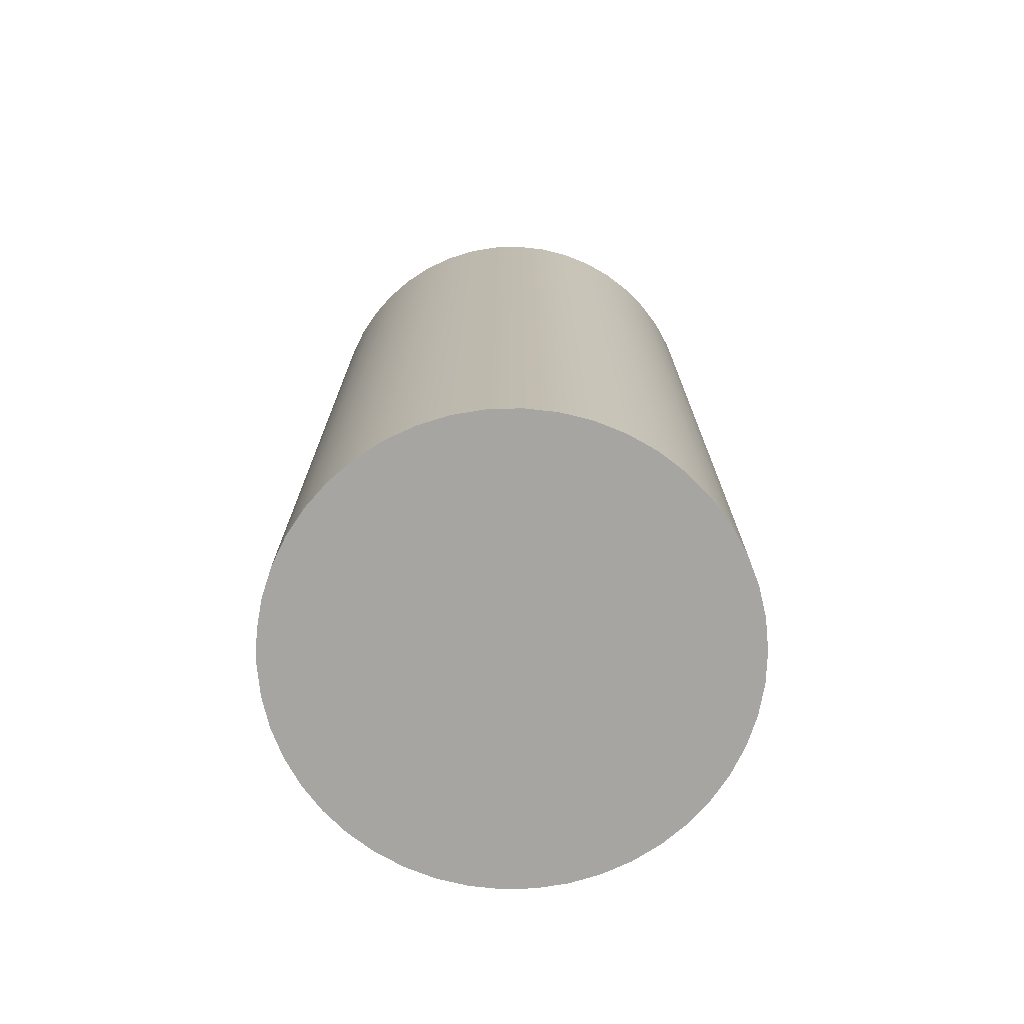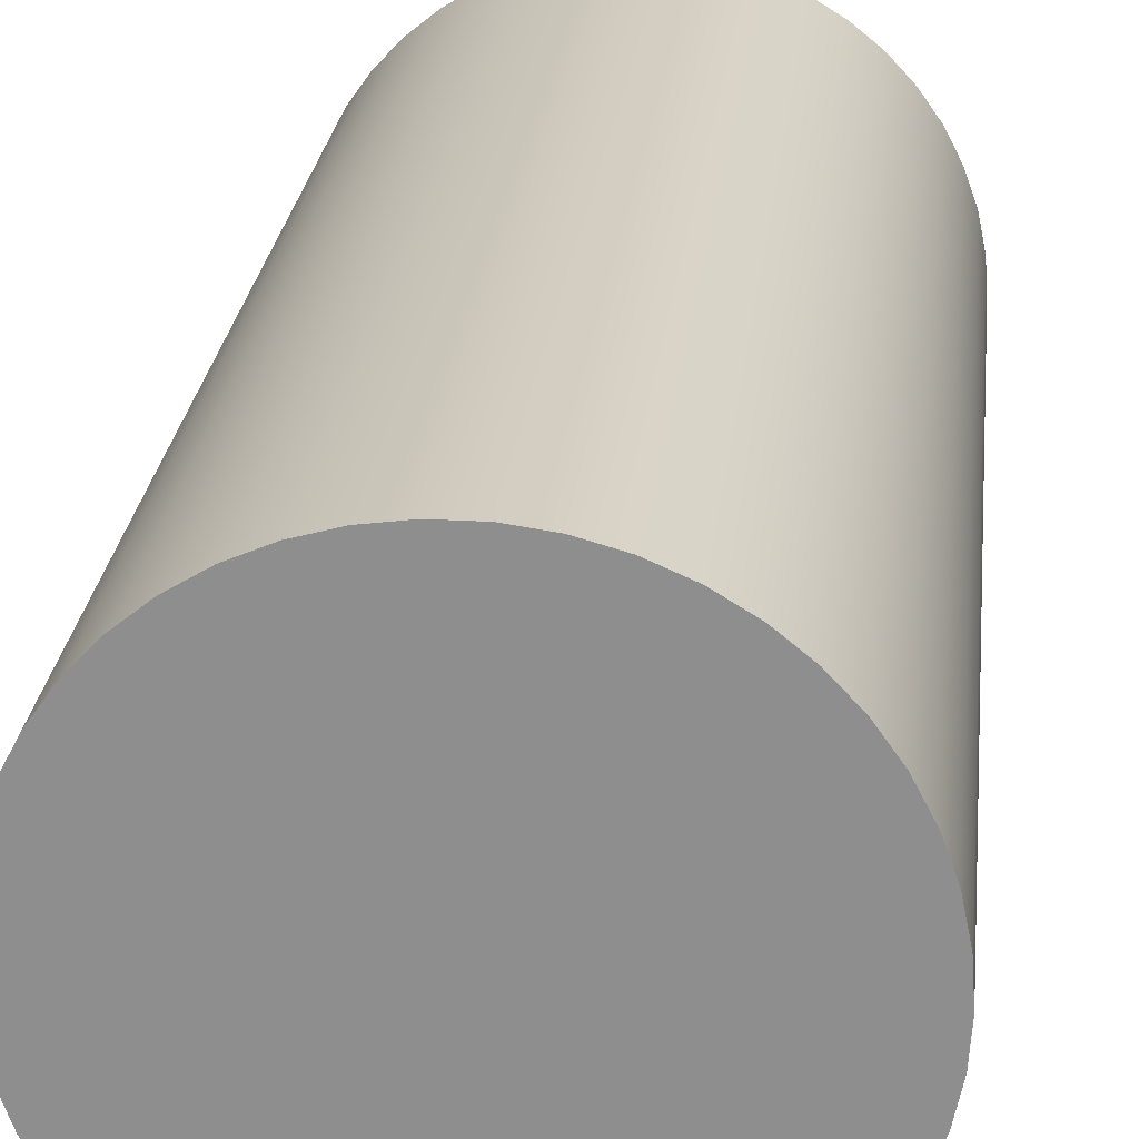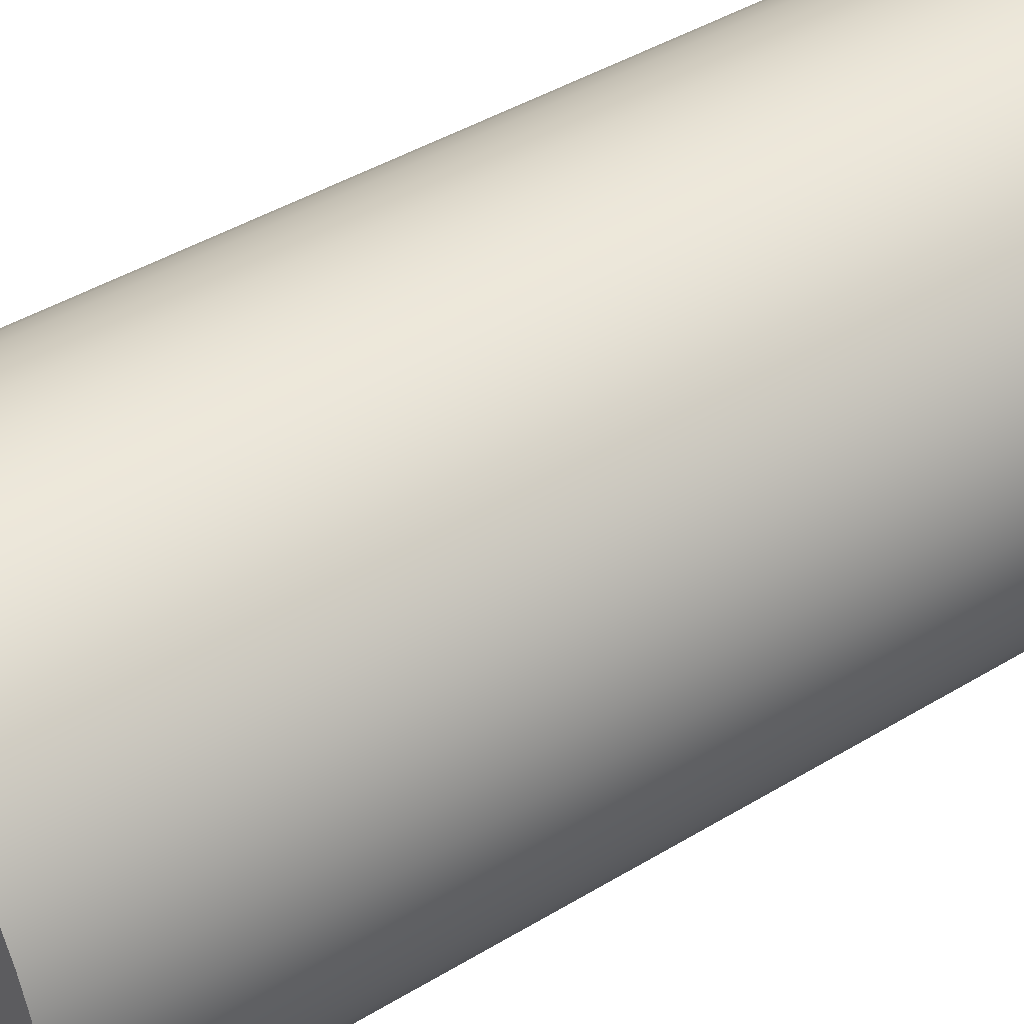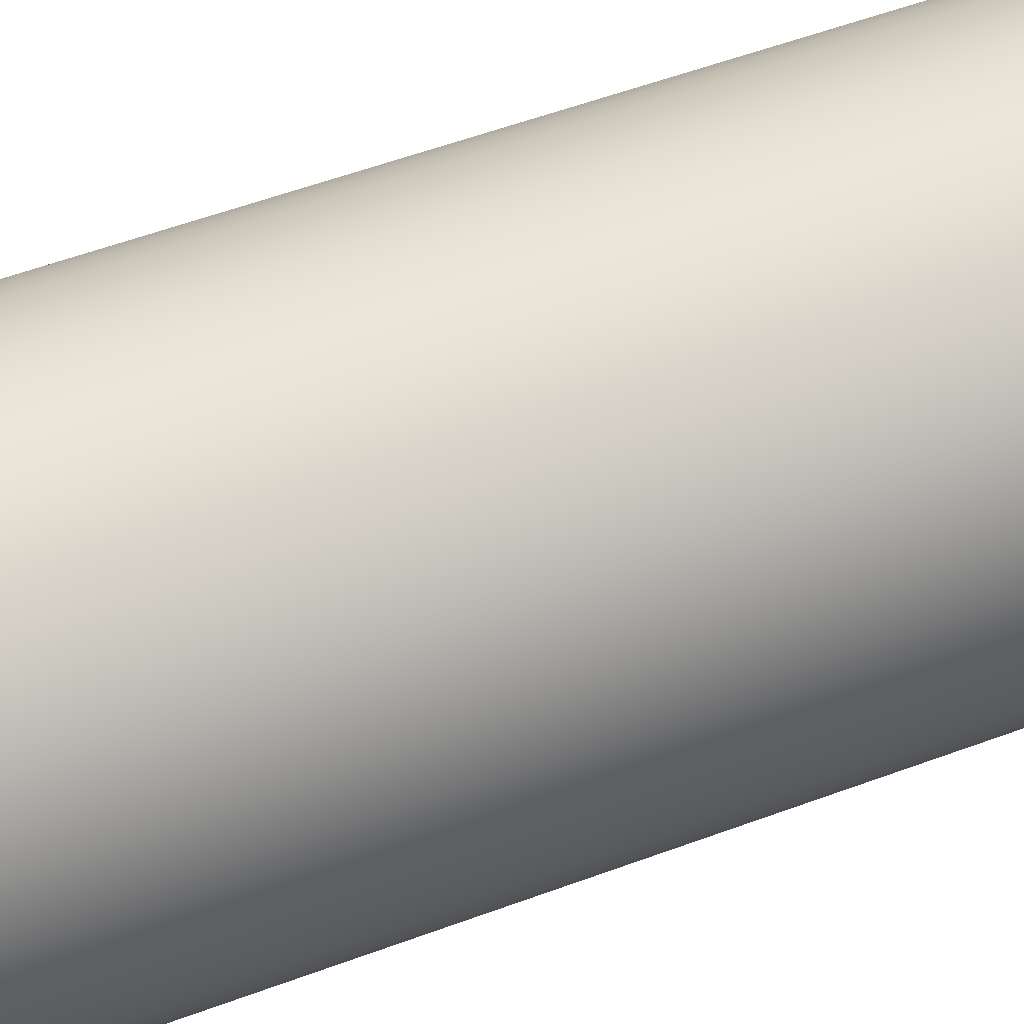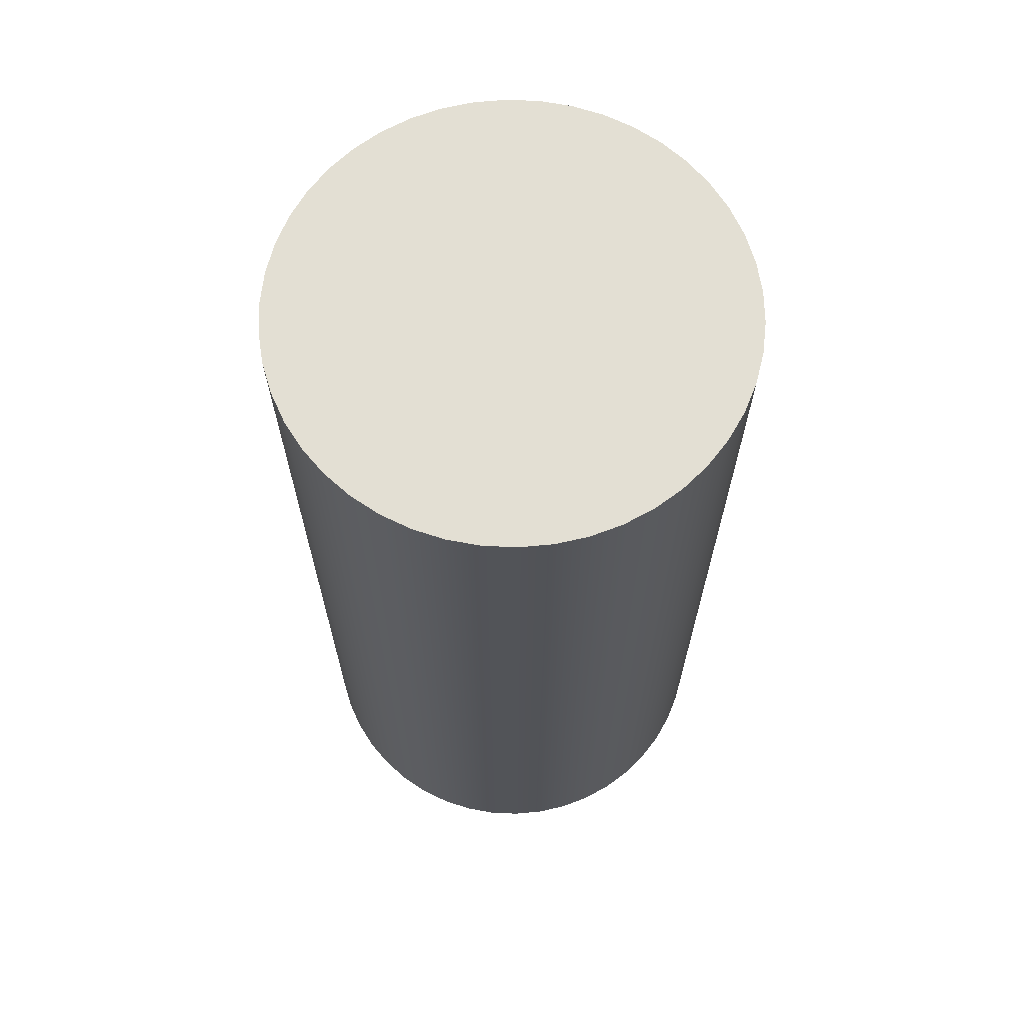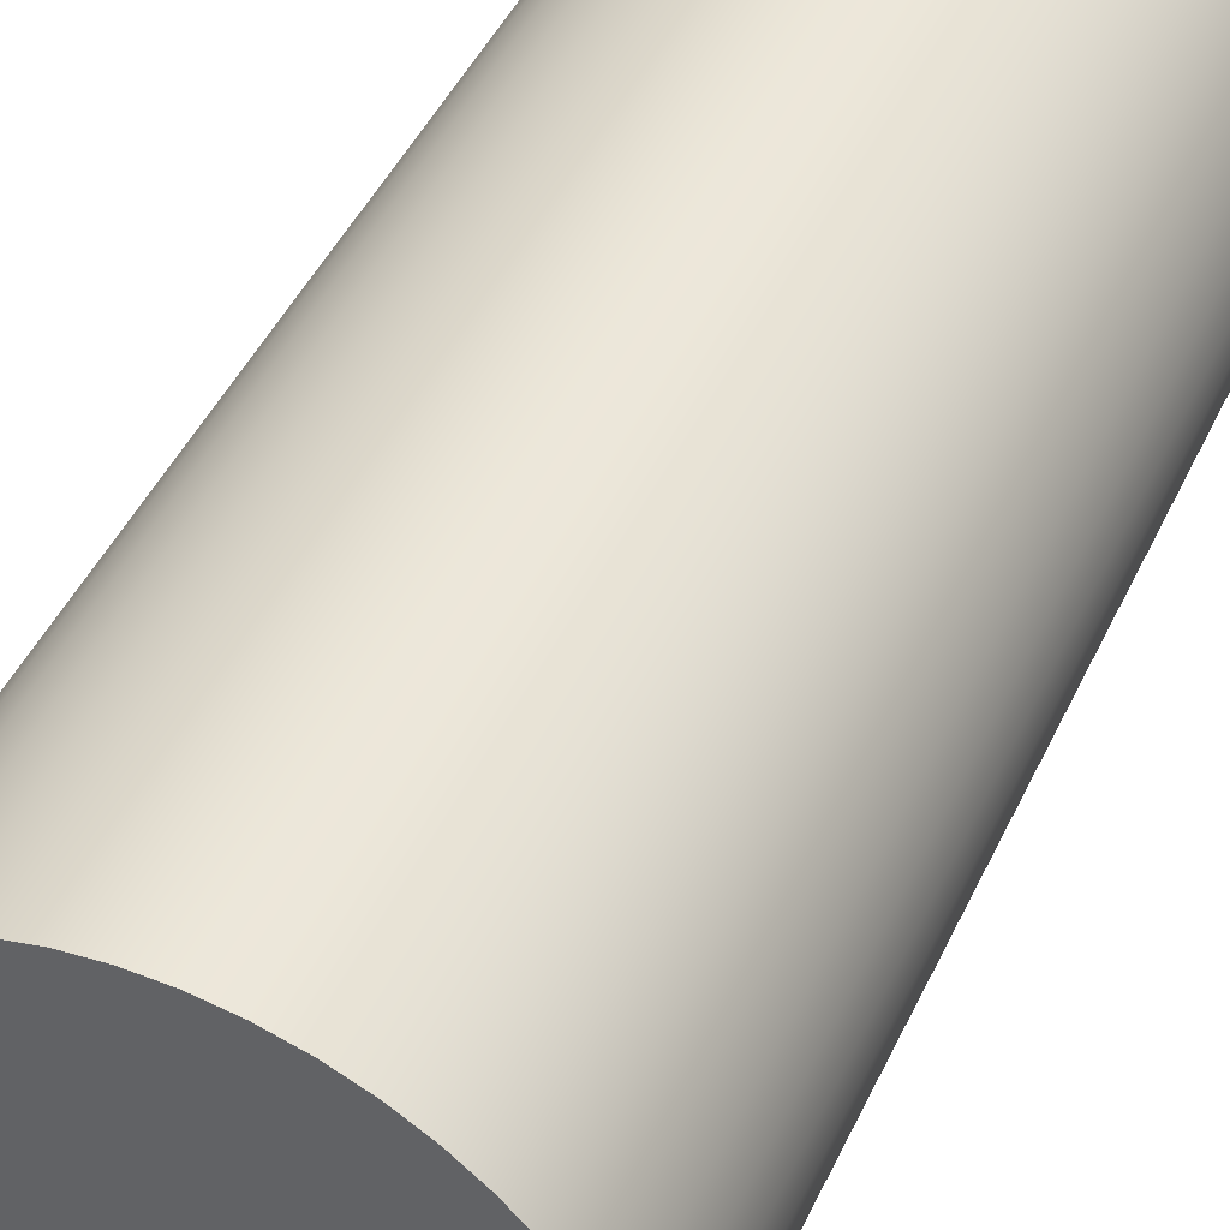
<metadata>
{"format":"obj","ext":"obj","renderer":"f3d","projection":"perspective","resolution":1024,"background":"white","views":[{"elev":-73.7,"azim":-139.3,"up":"+Z"},{"elev":24.0,"azim":-174.1,"up":"+Y"},{"elev":42.9,"azim":54.2,"up":"+Y"},{"elev":58.6,"azim":-110.7,"up":"+Y"},{"elev":67.1,"azim":120.0,"up":"+Z"},{"elev":46.3,"azim":24.3,"up":"+Y"}]}
</metadata>
<code>
v -0.4934 -6.043e-17 2
v -0.4888 0.06719 2
v -0.4751 0.1331 2
v -0.4526 0.1966 2
v -0.4216 0.2564 2
v -0.3828 0.3114 2
v -0.3368 0.3606 2
v -0.2845 0.4031 2
v -0.227 0.4381 2
v -0.1652 0.4649 2
v -0.1004 0.4831 2
v -0.03367 0.4923 2
v 0.03367 0.4923 2
v 0.1004 0.4831 2
v 0.1652 0.4649 2
v 0.227 0.4381 2
v 0.2845 0.4031 2
v 0.3368 0.3606 2
v 0.3828 0.3114 2
v 0.4216 0.2564 2
v 0.4526 0.1966 2
v 0.4751 0.1331 2
v 0.4888 0.06719 2
v 0.4934 0 2
v 0.4888 -0.06719 2
v 0.4751 -0.1331 2
v 0.4526 -0.1966 2
v 0.4216 -0.2564 2
v 0.3828 -0.3114 2
v 0.3368 -0.3606 2
v 0.2845 -0.4031 2
v 0.227 -0.4381 2
v 0.1652 -0.4649 2
v 0.1004 -0.4831 2
v 0.03367 -0.4923 2
v -0.03367 -0.4923 2
v -0.1004 -0.4831 2
v -0.1652 -0.4649 2
v -0.227 -0.4381 2
v -0.2845 -0.4031 2
v -0.3368 -0.3606 2
v -0.3828 -0.3114 2
v -0.4216 -0.2564 2
v -0.4526 -0.1966 2
v -0.4751 -0.1331 2
v -0.4888 -0.06719 2
v -0.4934 -6.043e-17 0
v -0.4888 -0.06719 0
v -0.4751 -0.1331 0
v -0.4526 -0.1966 0
v -0.4216 -0.2564 0
v -0.3828 -0.3114 0
v -0.3368 -0.3606 0
v -0.2845 -0.4031 0
v -0.227 -0.4381 0
v -0.1652 -0.4649 0
v -0.1004 -0.4831 0
v -0.03367 -0.4923 0
v 0.03367 -0.4923 0
v 0.1004 -0.4831 0
v 0.1652 -0.4649 0
v 0.227 -0.4381 0
v 0.2845 -0.4031 0
v 0.3368 -0.3606 0
v 0.3828 -0.3114 0
v 0.4216 -0.2564 0
v 0.4526 -0.1966 0
v 0.4751 -0.1331 0
v 0.4888 -0.06719 0
v 0.4934 0 0
v 0.4888 0.06719 0
v 0.4751 0.1331 0
v 0.4526 0.1966 0
v 0.4216 0.2564 0
v 0.3828 0.3114 0
v 0.3368 0.3606 0
v 0.2845 0.4031 0
v 0.227 0.4381 0
v 0.1652 0.4649 0
v 0.1004 0.4831 0
v 0.03367 0.4923 0
v -0.03367 0.4923 0
v -0.1004 0.4831 0
v -0.1652 0.4649 0
v -0.227 0.4381 0
v -0.2845 0.4031 0
v -0.3368 0.3606 0
v -0.3828 0.3114 0
v -0.4216 0.2564 0
v -0.4526 0.1966 0
v -0.4751 0.1331 0
v -0.4888 0.06719 0
v -0.4934 -6.043e-17 0
v -0.4934 -6.043e-17 2
v -0.4934 -6.043e-17 2
v -0.4888 -0.06719 2
v -0.4751 -0.1331 2
v -0.4526 -0.1966 2
v -0.4216 -0.2564 2
v -0.3828 -0.3114 2
v -0.3368 -0.3606 2
v -0.2845 -0.4031 2
v -0.227 -0.4381 2
v -0.1652 -0.4649 2
v -0.1004 -0.4831 2
v -0.03367 -0.4923 2
v 0.03367 -0.4923 2
v 0.1004 -0.4831 2
v 0.1652 -0.4649 2
v 0.227 -0.4381 2
v 0.2845 -0.4031 2
v 0.3368 -0.3606 2
v 0.3828 -0.3114 2
v 0.4216 -0.2564 2
v 0.4526 -0.1966 2
v 0.4751 -0.1331 2
v 0.4888 -0.06719 2
v 0.4934 0 2
v 0.4888 0.06719 2
v 0.4751 0.1331 2
v 0.4526 0.1966 2
v 0.4216 0.2564 2
v 0.3828 0.3114 2
v 0.3368 0.3606 2
v 0.2845 0.4031 2
v 0.227 0.4381 2
v 0.1652 0.4649 2
v 0.1004 0.4831 2
v 0.03367 0.4923 2
v -0.03367 0.4923 2
v -0.1004 0.4831 2
v -0.1652 0.4649 2
v -0.227 0.4381 2
v -0.2845 0.4031 2
v -0.3368 0.3606 2
v -0.3828 0.3114 2
v -0.4216 0.2564 2
v -0.4526 0.1966 2
v -0.4751 0.1331 2
v -0.4888 0.06719 2
v -0.4934 -6.043e-17 0
v -0.4888 0.06719 0
v -0.4751 0.1331 0
v -0.4526 0.1966 0
v -0.4216 0.2564 0
v -0.3828 0.3114 0
v -0.3368 0.3606 0
v -0.2845 0.4031 0
v -0.227 0.4381 0
v -0.1652 0.4649 0
v -0.1004 0.4831 0
v -0.03367 0.4923 0
v 0.03367 0.4923 0
v 0.1004 0.4831 0
v 0.1652 0.4649 0
v 0.227 0.4381 0
v 0.2845 0.4031 0
v 0.3368 0.3606 0
v 0.3828 0.3114 0
v 0.4216 0.2564 0
v 0.4526 0.1966 0
v 0.4751 0.1331 0
v 0.4888 0.06719 0
v 0.4934 0 0
v 0.4888 -0.06719 0
v 0.4751 -0.1331 0
v 0.4526 -0.1966 0
v 0.4216 -0.2564 0
v 0.3828 -0.3114 0
v 0.3368 -0.3606 0
v 0.2845 -0.4031 0
v 0.227 -0.4381 0
v 0.1652 -0.4649 0
v 0.1004 -0.4831 0
v 0.03367 -0.4923 0
v -0.03367 -0.4923 0
v -0.1004 -0.4831 0
v -0.1652 -0.4649 0
v -0.227 -0.4381 0
v -0.2845 -0.4031 0
v -0.3368 -0.3606 0
v -0.3828 -0.3114 0
v -0.4216 -0.2564 0
v -0.4526 -0.1966 0
v -0.4751 -0.1331 0
v -0.4888 -0.06719 0
g dd620a7a-e383-11ea-bf01-54bf646e7e1f
f 2 92 1
f 1 92 93
f 94 47 46
f 46 47 48
f 46 48 45
f 45 48 49
f 45 49 44
f 44 49 50
f 44 50 43
f 43 50 51
f 43 51 42
f 42 51 52
f 42 52 41
f 41 52 53
f 41 53 40
f 40 53 54
f 40 54 39
f 39 54 55
f 39 55 38
f 38 55 56
f 38 56 37
f 37 56 57
f 37 57 36
f 36 57 58
f 36 58 35
f 35 58 59
f 35 59 34
f 34 59 60
f 34 60 33
f 33 60 61
f 33 61 32
f 32 61 62
f 32 62 31
f 31 62 63
f 31 63 30
f 30 63 64
f 30 64 29
f 29 64 65
f 29 65 28
f 28 65 66
f 28 66 27
f 27 66 67
f 27 67 26
f 26 67 68
f 26 68 25
f 25 68 69
f 25 69 24
f 24 69 70
f 24 70 23
f 23 70 71
f 23 71 22
f 22 71 72
f 22 72 21
f 21 72 73
f 21 73 20
f 20 73 74
f 20 74 19
f 19 74 75
f 19 75 18
f 18 75 76
f 18 76 17
f 17 76 77
f 17 77 16
f 16 77 78
f 16 78 15
f 15 78 79
f 15 79 14
f 14 79 80
f 14 80 13
f 13 80 81
f 13 81 12
f 12 81 82
f 12 82 11
f 11 82 83
f 11 83 10
f 10 83 84
f 10 84 9
f 9 84 85
f 9 85 8
f 8 85 86
f 8 86 7
f 7 86 87
f 7 87 6
f 6 87 88
f 6 88 5
f 5 88 89
f 5 89 4
f 4 89 90
f 4 90 3
f 3 90 91
f 3 91 2
f 2 91 92
g dd634300-e383-11ea-91ea-54bf646e7e1f
f 96 117 95
f 95 117 118
f 95 118 140
f 140 118 119
f 140 119 139
f 139 119 120
f 139 120 138
f 138 120 121
f 138 121 137
f 137 121 122
f 137 122 136
f 136 122 123
f 136 123 135
f 135 123 124
f 135 124 134
f 134 124 125
f 134 125 133
f 133 125 126
f 133 126 132
f 132 126 127
f 132 127 131
f 131 127 128
f 131 128 130
f 130 128 129
f 117 96 116
f 116 96 97
f 116 97 115
f 115 97 98
f 115 98 114
f 114 98 99
f 114 99 113
f 113 99 100
f 113 100 112
f 112 100 101
f 112 101 111
f 111 101 102
f 111 102 110
f 110 102 103
f 110 103 109
f 109 103 104
f 109 104 108
f 108 104 105
f 108 105 107
f 107 105 106
g dd640628-e383-11ea-8e41-54bf646e7e1f
f 142 163 141
f 141 163 164
f 141 164 186
f 186 164 165
f 186 165 185
f 185 165 166
f 185 166 184
f 184 166 167
f 184 167 183
f 183 167 168
f 183 168 182
f 182 168 169
f 182 169 181
f 181 169 170
f 181 170 180
f 180 170 171
f 180 171 179
f 179 171 172
f 179 172 178
f 178 172 173
f 178 173 177
f 177 173 174
f 177 174 176
f 176 174 175
f 163 142 162
f 162 142 143
f 162 143 161
f 161 143 144
f 161 144 160
f 160 144 145
f 160 145 159
f 159 145 146
f 159 146 158
f 158 146 147
f 158 147 157
f 157 147 148
f 157 148 156
f 156 148 149
f 156 149 155
f 155 149 150
f 155 150 154
f 154 150 151
f 154 151 153
f 153 151 152

</code>
